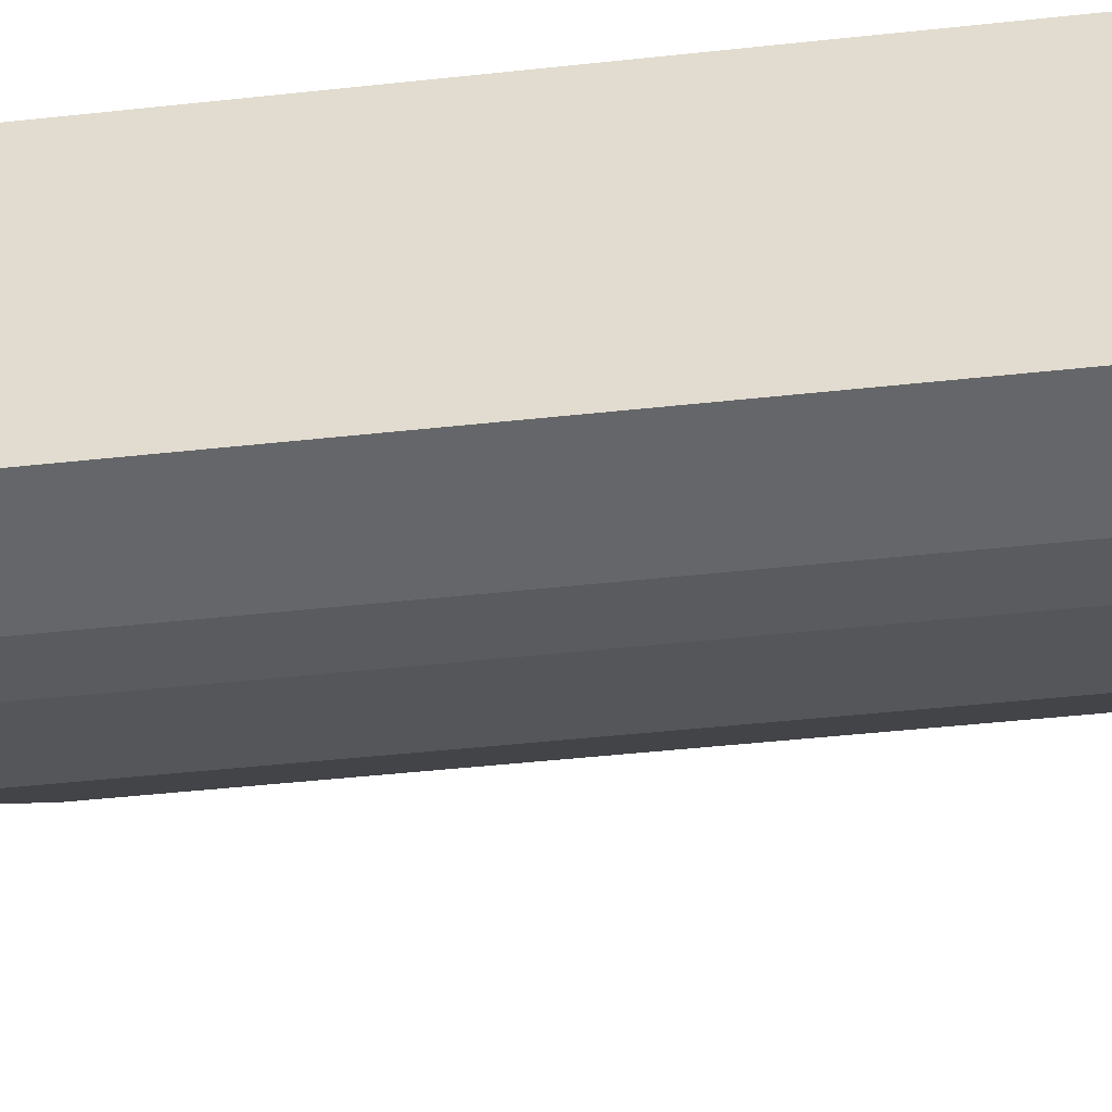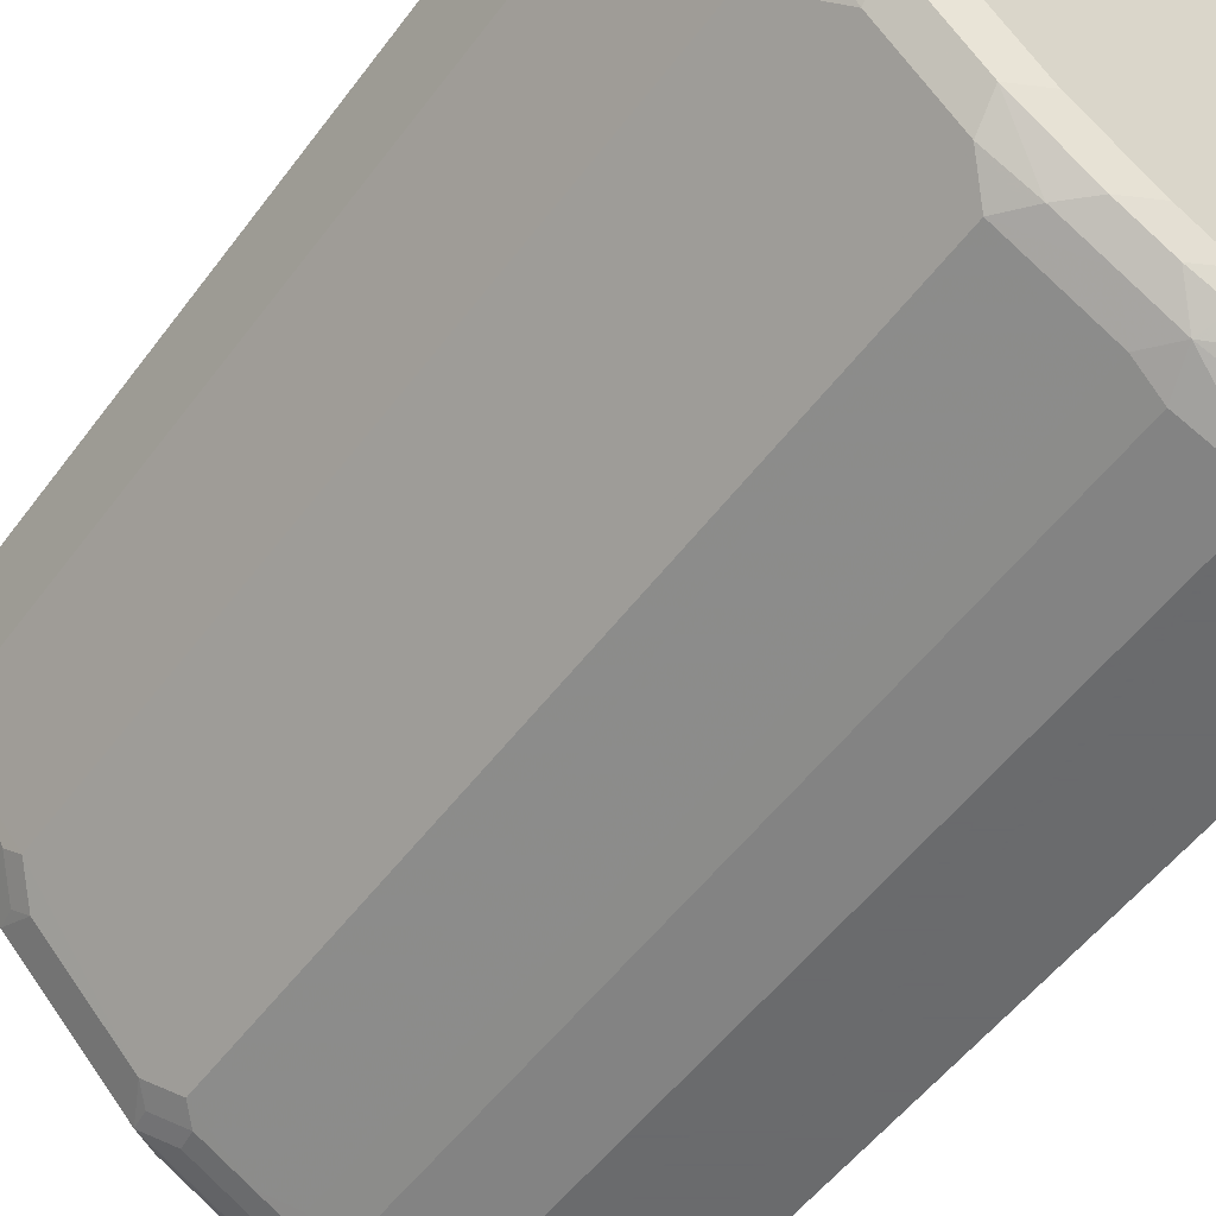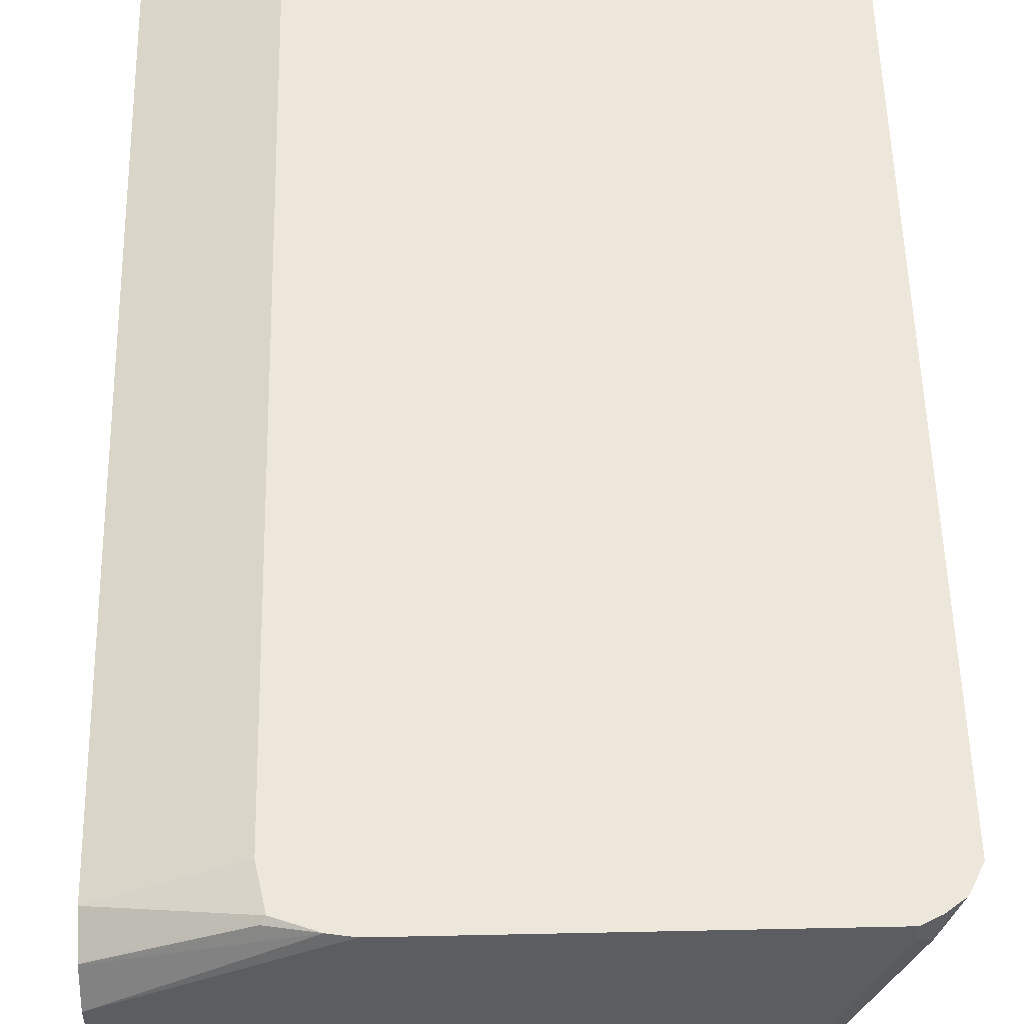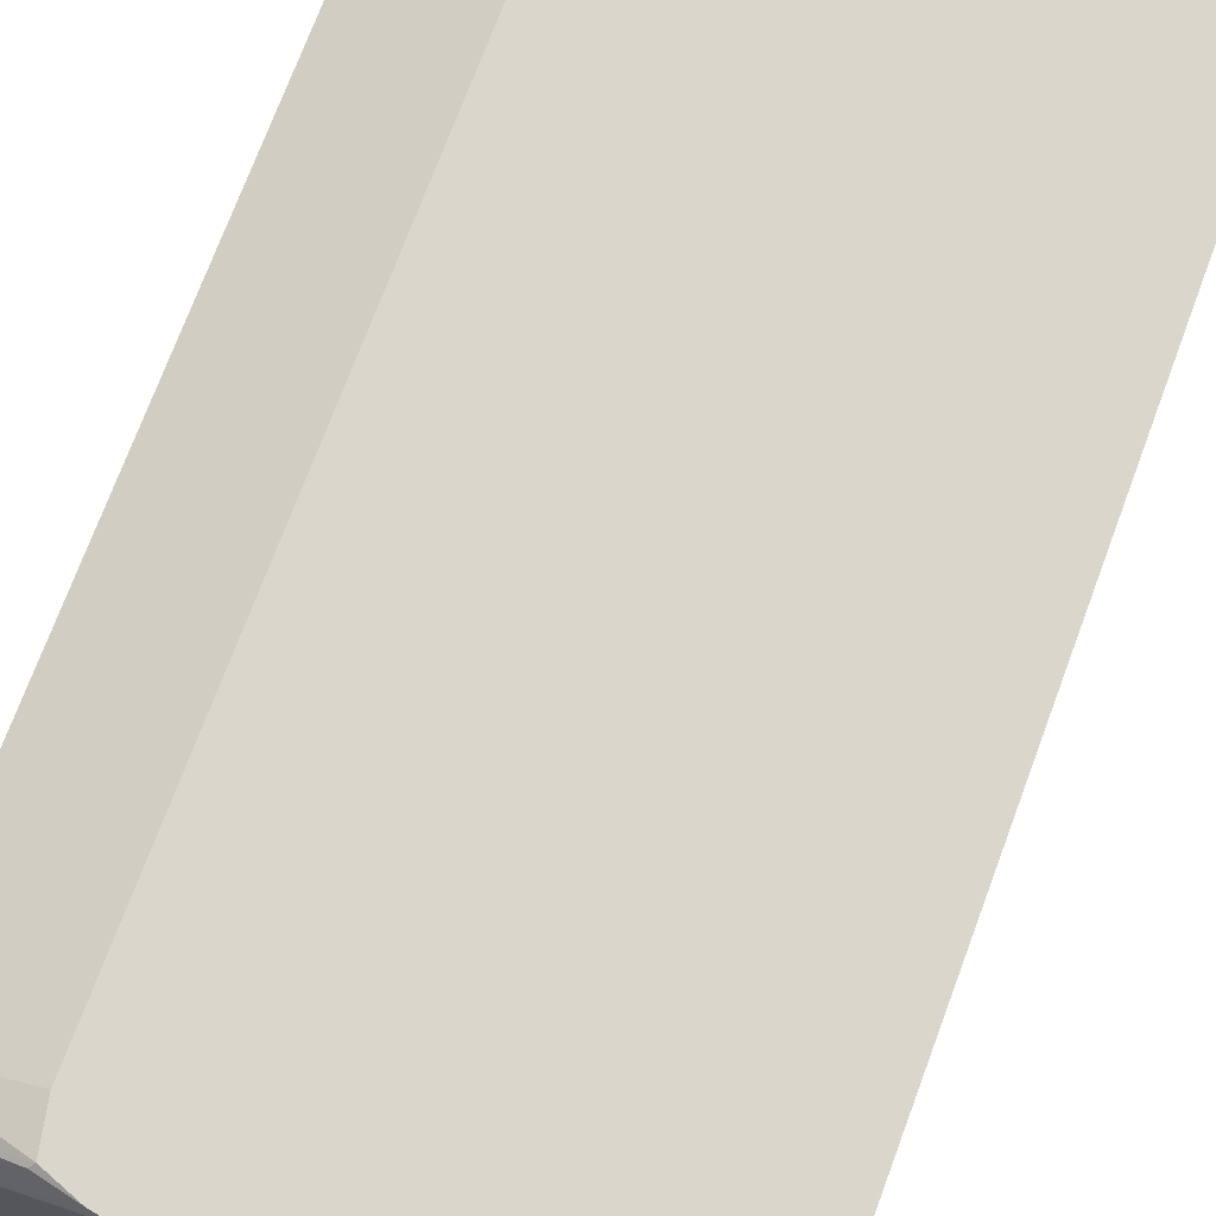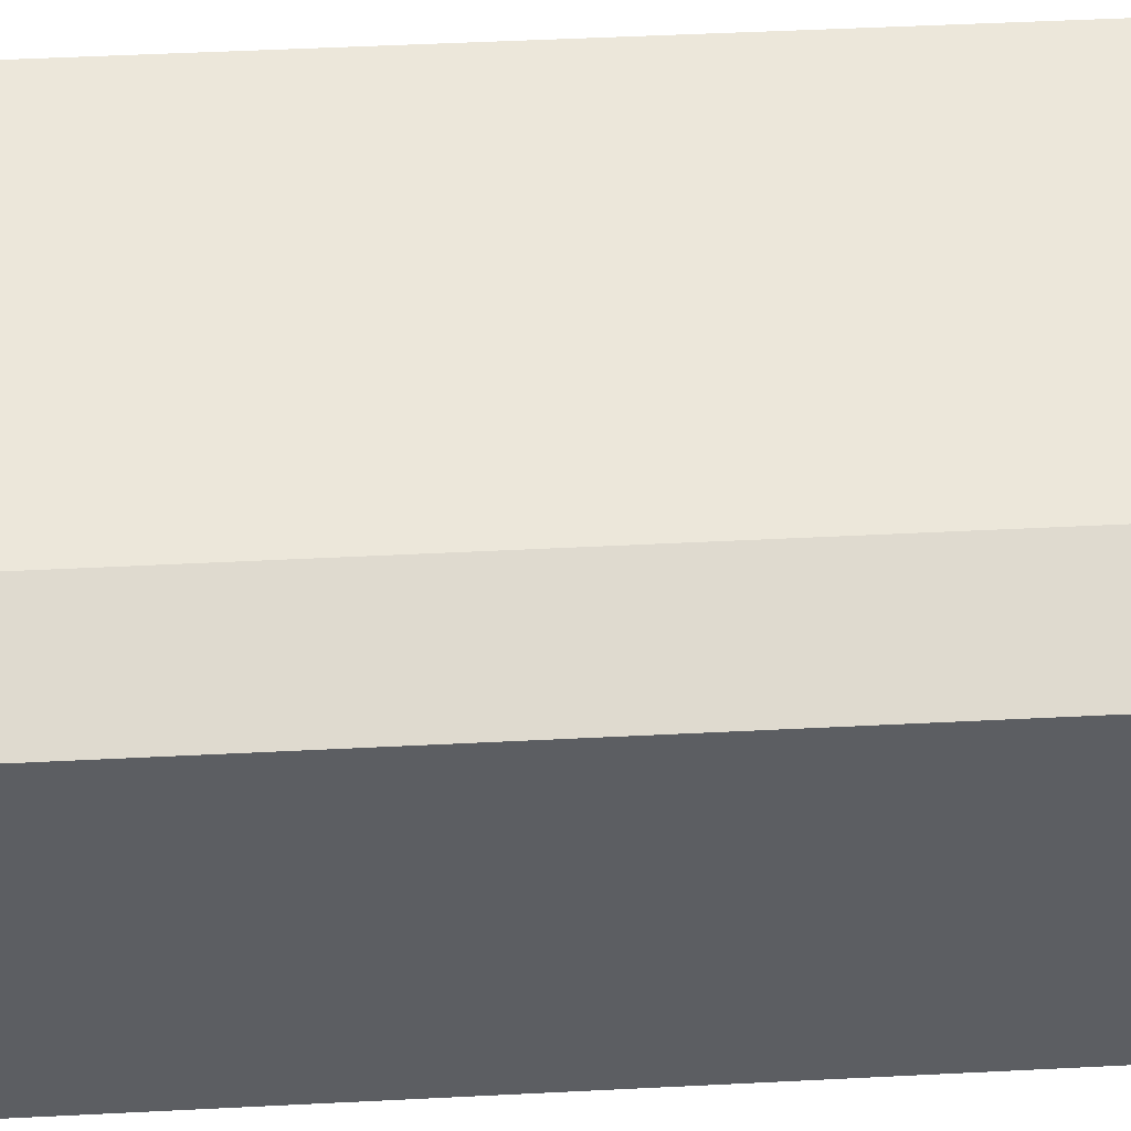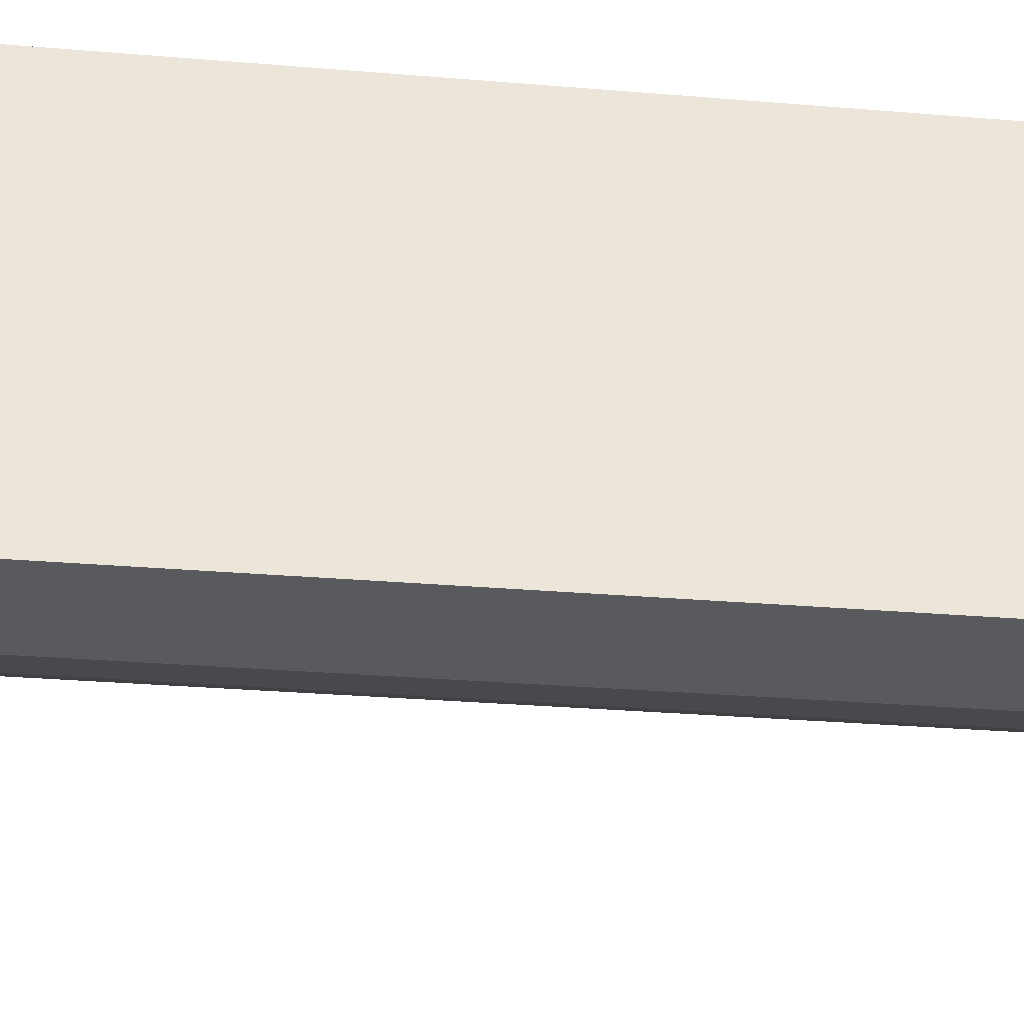
<metadata>
{"format":"obj","ext":"obj","renderer":"f3d","projection":"perspective","resolution":1024,"background":"white","views":[{"elev":-51.9,"azim":-83.5,"up":"+Z"},{"elev":-53.2,"azim":144.2,"up":"+Z"},{"elev":53.5,"azim":-1.3,"up":"+Z"},{"elev":73.8,"azim":20.5,"up":"+Z"},{"elev":51.2,"azim":-93.1,"up":"+Z"},{"elev":-30.9,"azim":-96.8,"up":"+Z"}]}
</metadata>
<code>
v 0.7529 0.555 -0.1426
v 0.7253 0.5603 -0.2638
v 0.7446 0.6041 -0.1426
v 0.7529 -0.5987 -0.1426
v 0.6813 0.5824 -0.3517
v 0.6703 0.6043 -0.3736
v 0.6923 0.5934 -0.3297
v 0.7088 0.6098 -0.2803
v 0.7253 0.5934 -0.2308
v 0.7253 -0.5603 -0.2638
v 0.7417 0.6098 -0.1484
v 0.7359 0.6214 -0.1426
v 0.7472 -0.61 -0.1426
v 0.7472 -0.6043 -0.1539
v 0.717 -0.5975 -0.2638
v 0.6373 0.5384 -0.4396
v 0.5714 0.6043 -0.5055
v 0.5768 0.6428 -0.478
v 0.6428 0.6428 -0.3792
v 0.6703 0.6373 -0.3407
v 0.6978 0.6318 -0.2692
v 0.7088 0.6428 -0.2143
v 0.7142 -0.5713 -0.2858
v 0.6813 -0.5713 -0.3517
v 0.7297 0.6308 -0.1426
v 0.7398 -0.6247 -0.1426
v 0.7417 -0.618 -0.1484
v 0.7353 -0.6323 -0.1426
v 0.7032 -0.6373 -0.2308
v 0.7088 -0.6016 -0.2803
v 0.4725 0.6043 -0.6044
v 0.6373 -0.5494 -0.4396
v 0.5439 0.6428 -0.511
v 0.5604 0.6593 -0.4286
v 0.6758 0.6428 -0.3132
v 0.6263 0.6593 -0.3297
v 0.6923 0.6593 -0.1649
v 0.7142 0.6482 -0.1539
v 0.7255 0.637 -0.1426
v 0.6483 -0.5713 -0.4176
v 0.6428 -0.6016 -0.4121
v 0.7142 -0.6482 -0.1426
v 0.7142 -0.6482 -0.1649
v 0.7088 -0.6511 -0.1813
v 0.6428 -0.6345 -0.3792
v 0.6428 -0.6511 -0.3462
v 0.4395 0.5713 -0.6373
v 0.434 0.5988 -0.6319
v 0.412 0.6098 -0.6428
v 0.4779 0.6428 -0.5769
v 0.4725 -0.5824 -0.6044
v 0.6154 -0.6043 -0.4505
v 0.6043 -0.5824 -0.4725
v 0.5714 -0.5824 -0.5055
v 0.4615 0.6593 -0.5274
v 0.6593 0.6593 -0.2638
v 0.6923 0.6593 -0.1426
v 0.7142 0.6482 -0.1426
v 0.6098 -0.6345 -0.4451
v 0.6994 -0.6557 -0.1426
v 0.6923 -0.6593 -0.1426
v 0.6923 -0.6593 -0.1649
v 0.6263 -0.6593 -0.3297
v 0.6098 -0.6511 -0.4121
v 0.3517 0.5494 -0.6813
v 0.3077 0.5713 -0.7033
v 0.3462 0.6098 -0.6758
v 0.4395 -0.5494 -0.6373
v 0.3791 0.6428 -0.6428
v 0.4285 0.6593 -0.5604
v 0.445 -0.6345 -0.6099
v 0.4505 -0.6043 -0.6153
v 0.4175 -0.5713 -0.6483
v 0.2308 0.6593 -0.1426
v 0.2308 -0.6593 -0.1426
v 0.5933 -0.6593 -0.3956
v 0.5604 -0.6593 -0.4286
v 0.445 -0.6511 -0.5769
v 0.3517 -0.5713 -0.6813
v 0.2638 0.5603 -0.7252
v 0.2803 0.6098 -0.7087
v 0.3077 -0.5494 -0.7033
v 0.3132 0.6428 -0.6758
v 0.3297 0.6593 -0.6263
v 0.3132 -0.6345 -0.6758
v 0.3462 -0.6016 -0.6758
v 0.412 -0.6016 -0.6428
v 0.412 -0.6511 -0.6099
v 0.3462 -0.6511 -0.6428
v -0.009748 0.6593 -0.2638
v 0.1814 0.6511 -0.1484
v 0.1871 0.6495 -0.1426
v -0.009748 -0.6593 -0.2638
v 0.2023 -0.6548 -0.1426
v 0.4615 -0.6593 -0.5274
v 0.2803 -0.6016 -0.7087
v 0.2857 -0.5713 -0.7142
v 0.1649 0.5603 -0.7582
v 0.2638 -0.5603 -0.7252
v 0.1484 0.6098 -0.7417
v 0.2144 0.6428 -0.7087
v 0.2693 0.6318 -0.6978
v 0.2638 0.6593 -0.6593
v 0.2803 -0.6511 -0.6758
v 0.2308 -0.6373 -0.7033
v 0.3955 -0.6593 -0.5933
v 0.3297 -0.6593 -0.6263
v -0.009748 0.6593 -0.6922
v -0.009748 0.6373 -0.2198
v 0.1542 0.6317 -0.1426
v -0.009748 -0.6593 -0.6922
v -0.009748 -0.6379 -0.221
v 0.1542 -0.637 -0.1426
v 0.1484 -0.6428 -0.1484
v -0.009748 -0.6373 -0.2198
v 0.2638 -0.5975 -0.717
v 0.09894 0.5934 -0.7582
v 0.1649 -0.5274 -0.7582
v 0.1099 0.6373 -0.7362
v 0.1539 0.6482 -0.7142
v 0.1649 0.6593 -0.6922
v 0.2638 -0.6593 -0.6593
v 0.1814 -0.6511 -0.7087
v 0.1979 -0.6304 -0.717
v -0.009748 0.6477 -0.7155
v -0.009748 0.6308 -0.2166
v -0.009748 0.6089 -0.2055
v -0.009748 0.5934 -0.1978
v 0.1431 0.6041 -0.1426
v 0.1649 -0.6593 -0.6922
v -0.009748 -0.6516 -0.7077
v 0.1431 -0.5827 -0.1426
v -0.009748 -0.5934 -0.1978
v -0.009748 -0.6361 -0.2192
v 0.1319 -0.5975 -0.75
v 0.1649 -0.5645 -0.75
v -0.009748 0.5934 -0.7582
v -0.009748 0.6166 -0.7466
v 0.09894 -0.5934 -0.7582
v -0.009748 0.6373 -0.7362
v 0.09894 -0.6373 -0.7362
v -0.009748 -0.6373 -0.7362
v -0.009748 -0.5934 -0.7582
f 71 89 104
f 79 97 82
f 79 96 97
f 79 86 96
f 78 106 88
f 78 95 106
f 74 91 92
f 75 94 93
f 74 90 91
f 73 86 79
f 73 87 86
f 71 104 85
f 80 98 81
f 77 95 78
f 80 99 118
f 90 125 140
f 81 100 101
f 71 88 89
f 90 108 125
f 89 122 104
f 89 107 122
f 88 107 89
f 88 106 107
f 80 118 98
f 85 105 96
f 83 102 101
f 83 101 103
f 82 97 99
f 81 98 100
f 81 102 83
f 81 101 102
f 85 104 105
f 71 78 88
f 51 73 68
f 71 87 73
f 61 77 76
f 61 95 77
f 61 106 95
f 61 107 106
f 61 122 107
f 61 130 122
f 61 76 63
f 61 111 130
f 61 75 93
f 59 78 71
f 59 64 78
f 53 59 54
f 52 59 53
f 90 140 138
f 61 93 111
f 71 73 72
f 61 63 62
f 64 77 78
f 71 86 87
f 71 96 86
f 71 85 96
f 69 103 84
f 69 83 103
f 68 73 79
f 64 76 77
f 67 83 69
f 66 99 80
f 66 82 99
f 66 81 67
f 66 80 81
f 65 82 66
f 65 79 82
f 67 81 83
f 90 138 137
f 139 141 142
f 90 143 142
f 116 136 118
f 116 135 136
f 116 124 135
f 114 134 115
f 113 134 114
f 113 133 134
f 117 137 138
f 113 132 133
f 110 128 129
f 110 127 128
f 110 126 127
f 109 126 110
f 108 121 125
f 105 123 124
f 111 131 130
f 105 124 116
f 117 138 119
f 118 135 139
f 139 142 143
f 51 72 73
f 135 141 139
f 131 142 141
f 128 132 129
f 128 133 132
f 118 136 135
f 124 141 135
f 123 131 141
f 123 130 131
f 119 121 120
f 119 125 121
f 119 140 125
f 119 138 140
f 123 141 124
f 90 137 143
f 104 123 105
f 104 122 130
f 92 109 110
f 91 109 92
f 90 109 91
f 90 126 109
f 90 127 126
f 90 128 127
f 93 94 112
f 90 133 128
f 90 115 134
f 90 112 115
f 90 93 112
f 90 111 93
f 90 131 111
f 90 142 131
f 90 134 133
f 104 130 123
f 94 113 114
f 94 115 112
f 101 121 103
f 101 120 121
f 101 119 120
f 100 117 119
f 100 119 101
f 99 116 118
f 94 114 115
f 98 137 117
f 98 139 143
f 98 118 139
f 98 117 100
f 97 116 99
f 96 105 116
f 96 116 97
f 98 143 137
f 51 71 72
f 42 44 43
f 51 54 59
f 4 14 15
f 4 15 10
f 5 16 6
f 6 17 18
f 6 18 19
f 6 19 20
f 6 20 8
f 6 8 7
f 6 16 17
f 8 20 21
f 8 21 22
f 8 22 11
f 10 15 23
f 10 23 24
f 11 22 12
f 12 22 25
f 13 26 14
f 18 34 19
f 18 33 34
f 17 33 18
f 17 31 33
f 16 51 31
f 16 32 51
f 4 13 14
f 16 31 17
f 15 29 30
f 15 28 29
f 15 26 28
f 15 27 26
f 14 27 15
f 14 26 27
f 15 30 23
f 3 11 12
f 3 8 11
f 3 9 8
f 1 94 75
f 1 113 94
f 1 132 113
f 1 129 132
f 1 110 129
f 1 92 110
f 1 75 61
f 1 74 92
f 1 58 57
f 1 39 58
f 1 25 39
f 1 12 25
f 1 3 12
f 1 2 3
f 1 57 74
f 19 35 20
f 1 61 60
f 1 42 28
f 2 16 5
f 2 32 16
f 2 24 32
f 2 10 24
f 2 9 3
f 2 8 9
f 1 60 42
f 2 7 8
f 2 5 6
f 1 10 2
f 1 4 10
f 51 59 71
f 1 26 13
f 1 28 26
f 2 6 7
f 19 34 36
f 1 13 4
f 19 56 35
f 34 90 74
f 34 74 57
f 34 57 37
f 34 37 56
f 34 56 36
f 35 56 37
f 37 57 58
f 37 58 38
f 38 58 39
f 40 41 52
f 41 45 59
f 41 59 52
f 42 60 44
f 44 60 61
f 44 61 62
f 44 62 46
f 45 46 64
f 19 36 56
f 50 84 70
f 50 69 84
f 49 69 50
f 49 67 69
f 47 79 65
f 34 108 90
f 47 68 79
f 47 67 49
f 47 66 67
f 46 76 64
f 46 63 76
f 46 62 63
f 45 64 59
f 47 49 48
f 34 121 108
f 47 65 66
f 34 84 103
f 29 45 30
f 28 44 29
f 28 43 44
f 28 42 43
f 24 41 40
f 24 30 41
f 29 44 46
f 24 40 32
f 22 38 39
f 22 37 38
f 22 35 37
f 21 35 22
f 34 103 121
f 20 35 21
f 23 30 24
f 29 46 45
f 22 39 25
f 31 47 48
f 34 55 70
f 34 70 84
f 30 45 41
f 33 55 34
f 33 70 55
f 32 54 51
f 32 53 54
f 33 50 70
f 32 40 52
f 31 68 47
f 31 48 49
f 31 51 68
f 31 49 50
f 31 50 33
f 32 52 53

</code>
